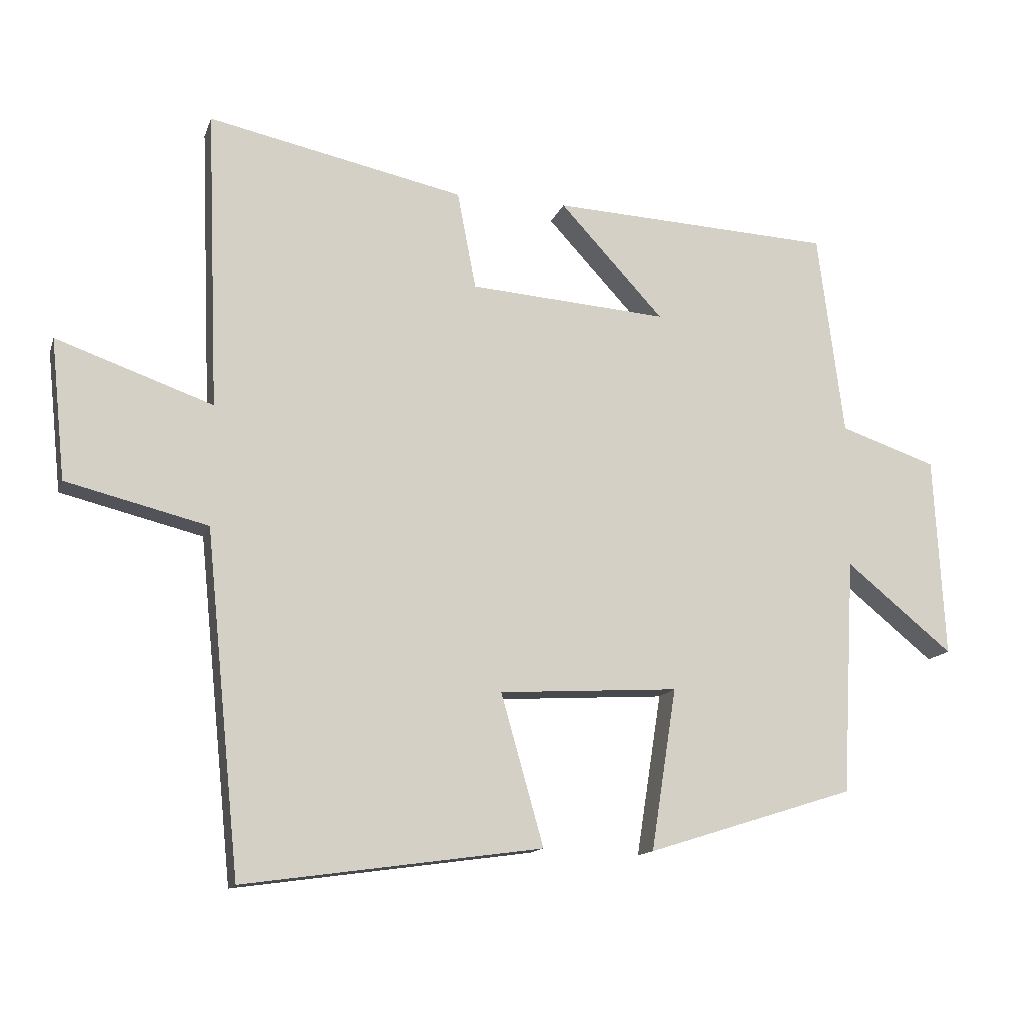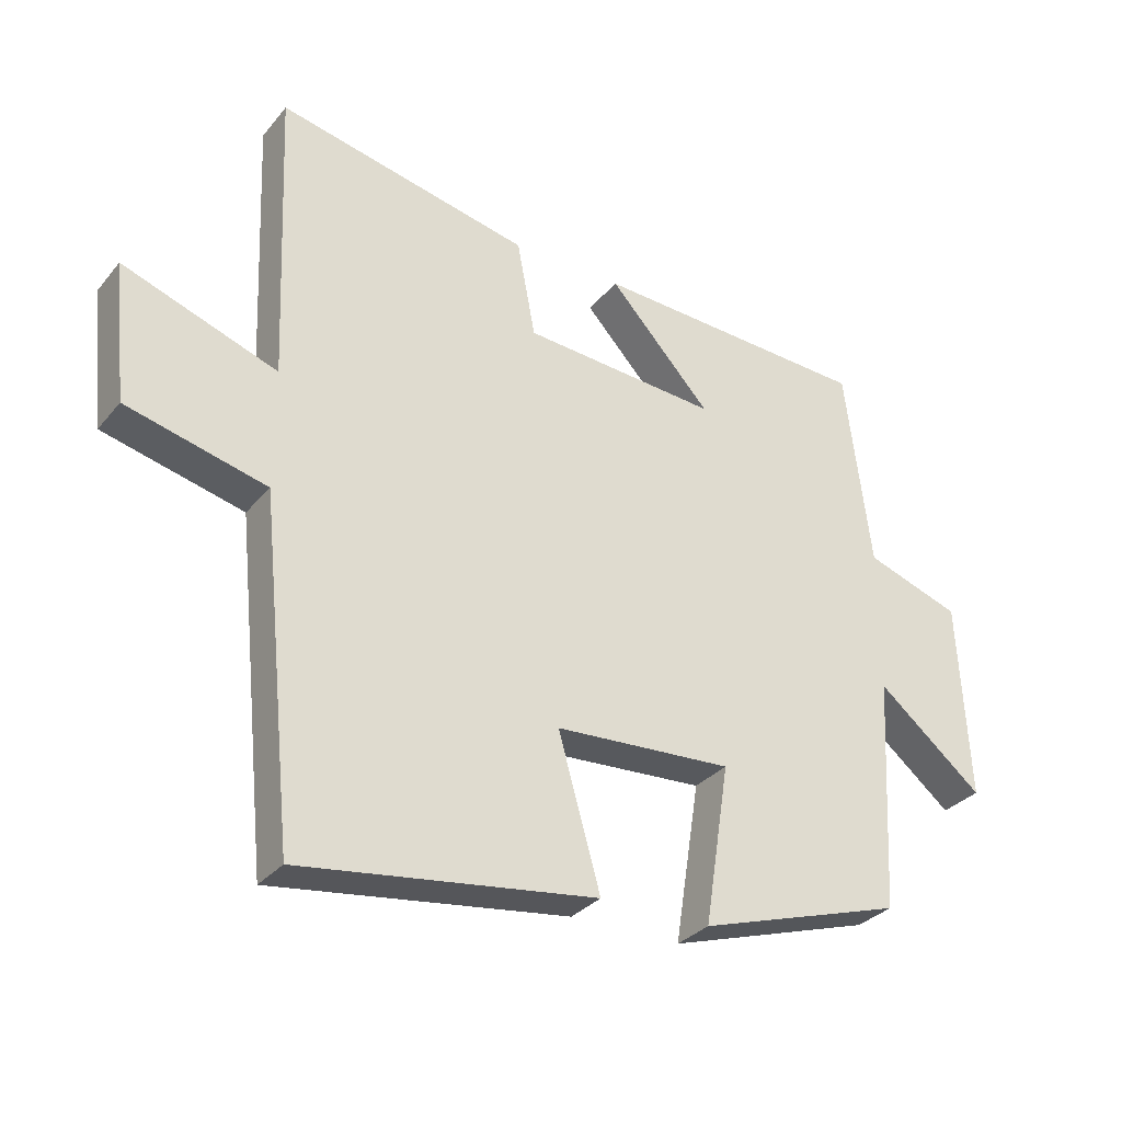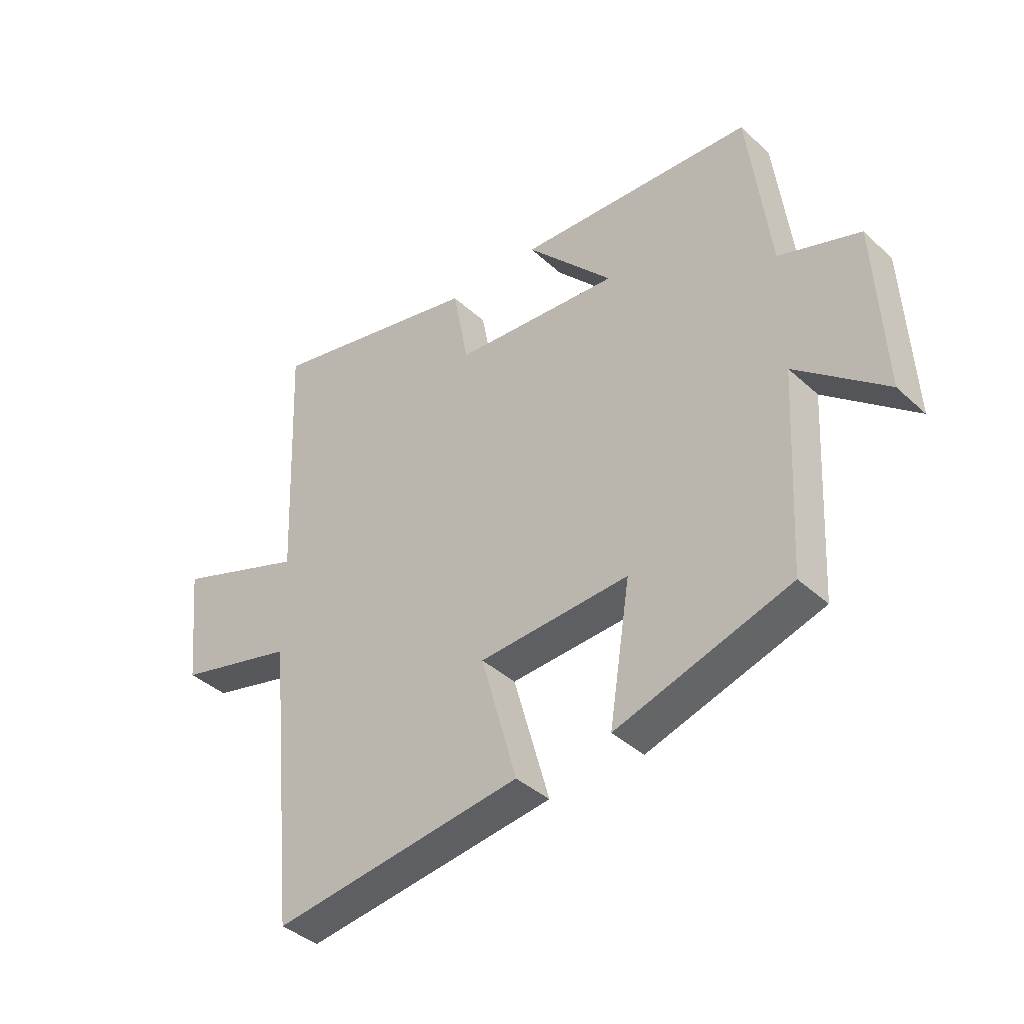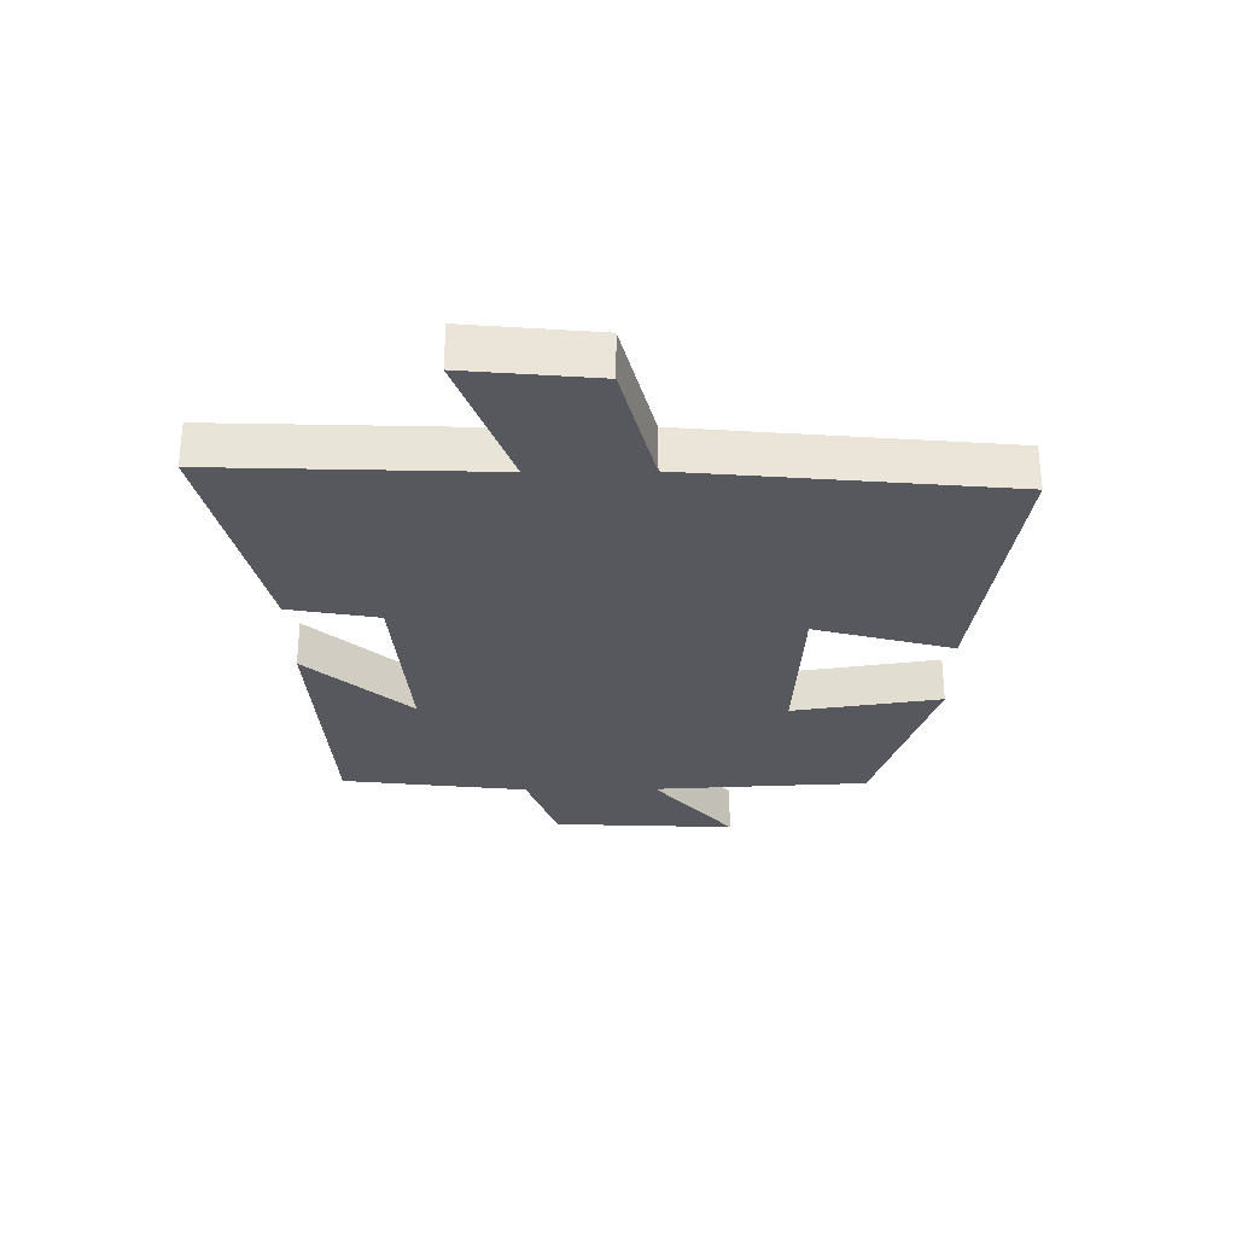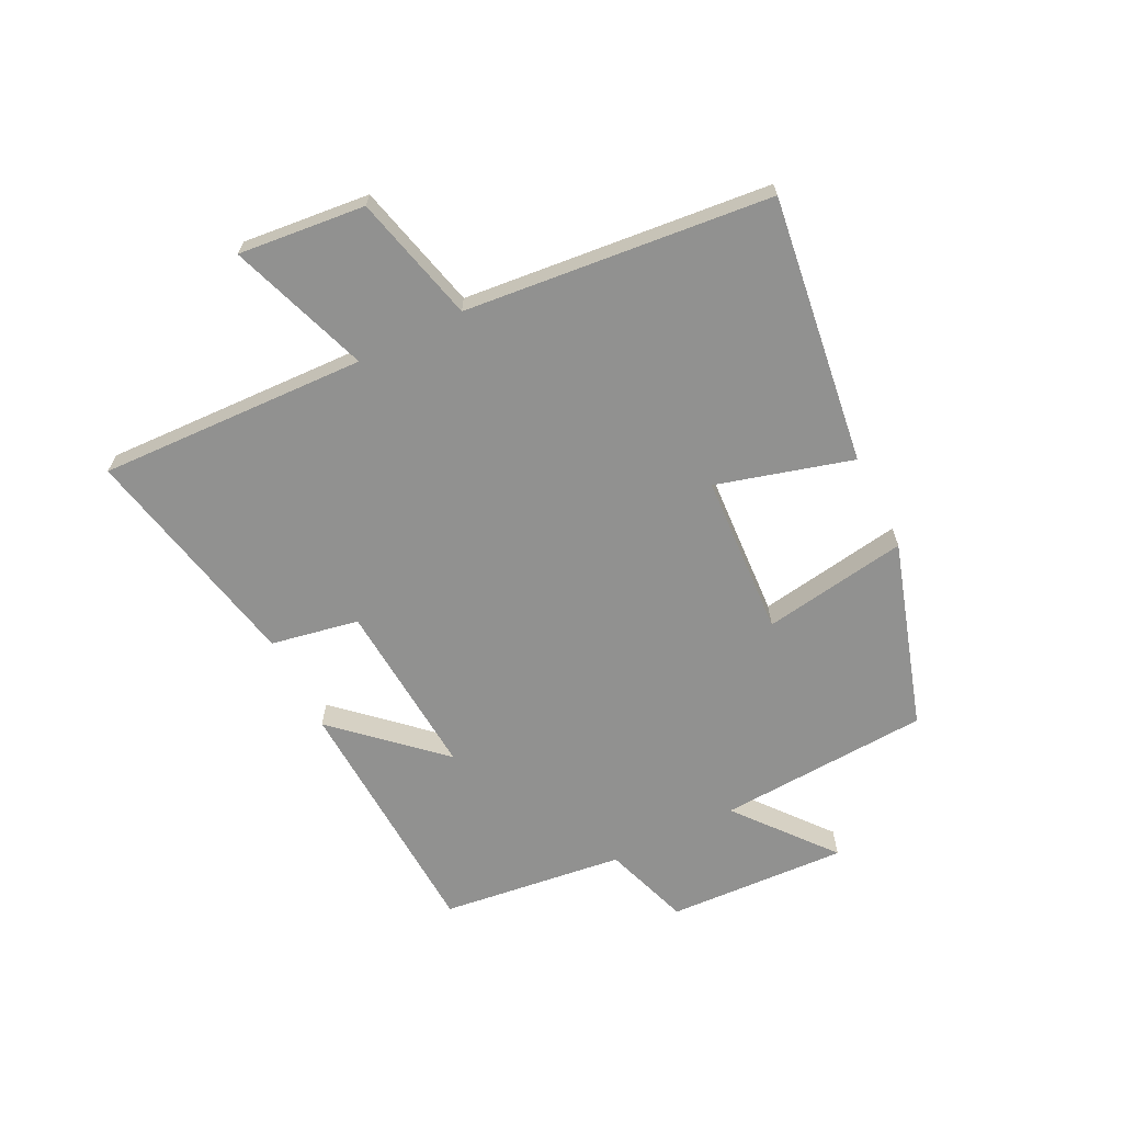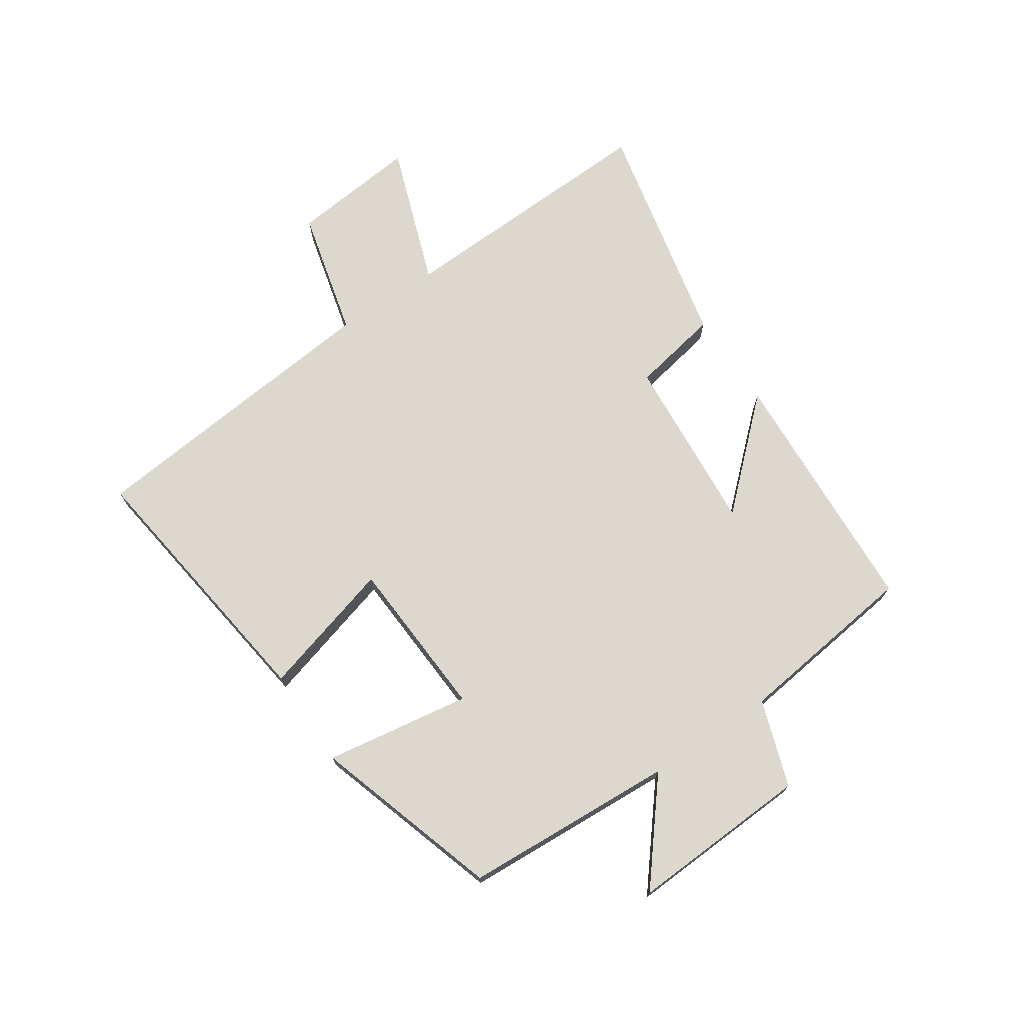
<metadata>
{"format":"obj","ext":"obj","renderer":"f3d","projection":"perspective","resolution":1024,"background":"white","views":[{"elev":-13.7,"azim":164.6,"up":"+Z"},{"elev":-31.3,"azim":147.6,"up":"+Z"},{"elev":-39.2,"azim":-138.6,"up":"+Z"},{"elev":-28.9,"azim":90.7,"up":"+Y"},{"elev":-65.9,"azim":116.6,"up":"+Y"},{"elev":72.5,"azim":-123.8,"up":"+Y"}]}
</metadata>
<code>
v -0.481 0.07 -0.402
v -0.5 0.07 -0.047
v -0.661 0.07 -0.178
v -0.645 0.07 0.124
v -0.5 0.07 0.173
v -0.461 0.07 0.479
v -0.037 0.07 0.5
v -0.193 0.07 0.331
v 0.105 0.07 0.353
v 0.133 0.07 0.5
v 0.518 0.07 0.582
v 0.5 0.07 0.133
v 0.735 0.07 0.216
v 0.713 0.07 0.004
v 0.5 0.07 -0.049
v 0.448 0.07 -0.562
v -0.001 0.07 -0.5
v 0.063 0.07 -0.273
v -0.207 0.07 -0.257
v -0.169 0.07 -0.5
v -0.481 0 -0.402
v -0.5 0 -0.047
v -0.661 0 -0.178
v -0.645 0 0.124
v -0.5 0 0.173
v -0.461 0 0.479
v -0.037 0 0.5
v -0.193 0 0.331
v 0.105 0 0.353
v 0.133 0 0.5
v 0.518 0 0.582
v 0.5 0 0.133
v 0.735 0 0.216
v 0.713 0 0.004
v 0.5 0 -0.049
v 0.448 0 -0.562
v -0.001 0 -0.5
v 0.063 0 -0.273
v -0.207 0 -0.257
v -0.169 0 -0.5
f 19 20 1 2
f 18 19 2
f 15 16 17 18
f 15 18 2
f 12 13 14 15
f 12 15 2
f 9 10 11 12
f 8 9 12 2
f 5 6 7 8
f 5 8 2 3
f 3 4 5
f 22 21 40 39
f 22 39 38
f 38 37 36 35
f 22 38 35
f 35 34 33 32
f 22 35 32
f 32 31 30 29
f 22 32 29 28
f 28 27 26 25
f 23 22 28 25
f 25 24 23
f 1 21 22 2
f 2 22 23 3
f 3 23 24 4
f 4 24 25 5
f 5 25 26 6
f 6 26 27 7
f 7 27 28 8
f 8 28 29 9
f 9 29 30 10
f 10 30 31 11
f 11 31 32 12
f 12 32 33 13
f 13 33 34 14
f 14 34 35 15
f 15 35 36 16
f 16 36 37 17
f 17 37 38 18
f 18 38 39 19
f 19 39 40 20
f 20 40 21 1

</code>
